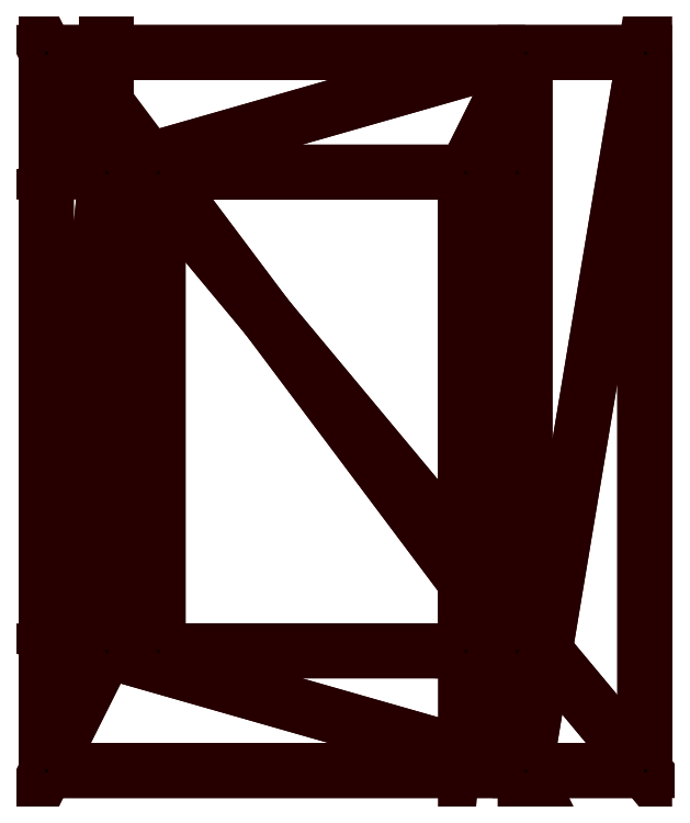
<metadata>
{"format":"dxf","ext":"dxf","renderer":"ezdxf+matplotlib","layout":"modelspace","background":"white","min_lineweight":24,"dpi":150}
</metadata>
<code>
0
SECTION
2
ENTITIES
0
INSERT
8
0
2
6
10
0
20
0
30
0
210
0
220
-1
230
0
0
ENDSEC
0
EOF

</code>
